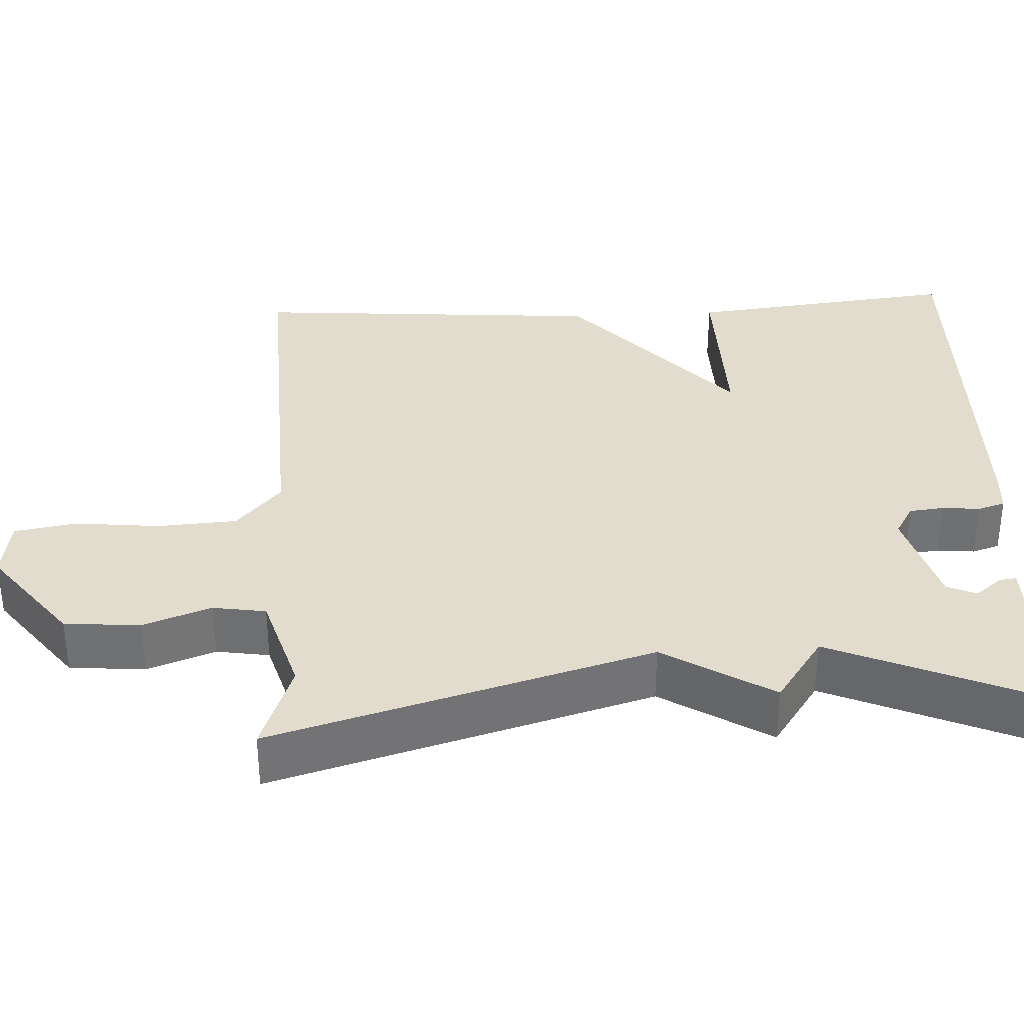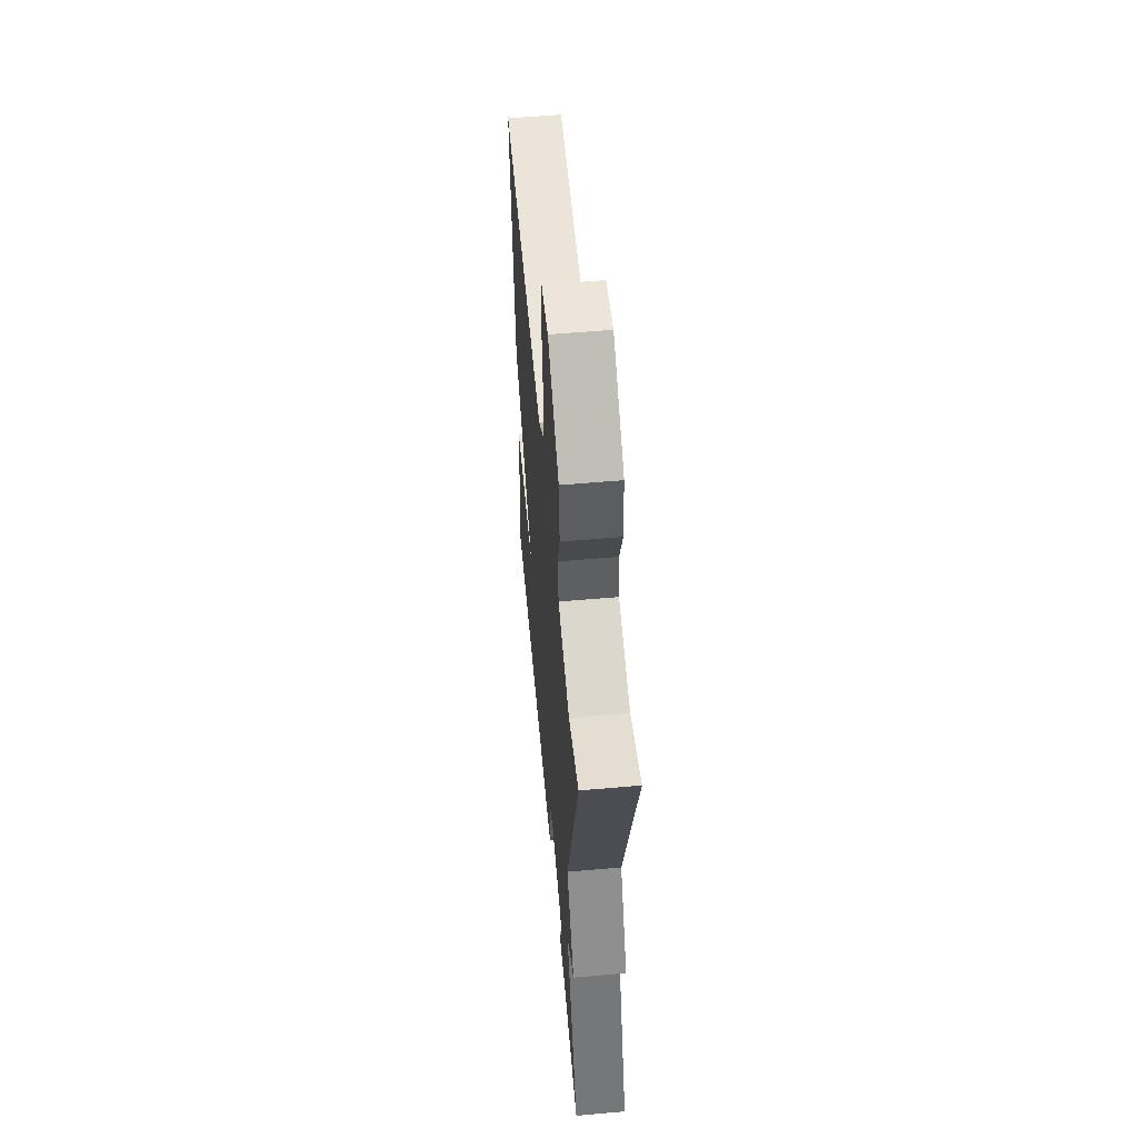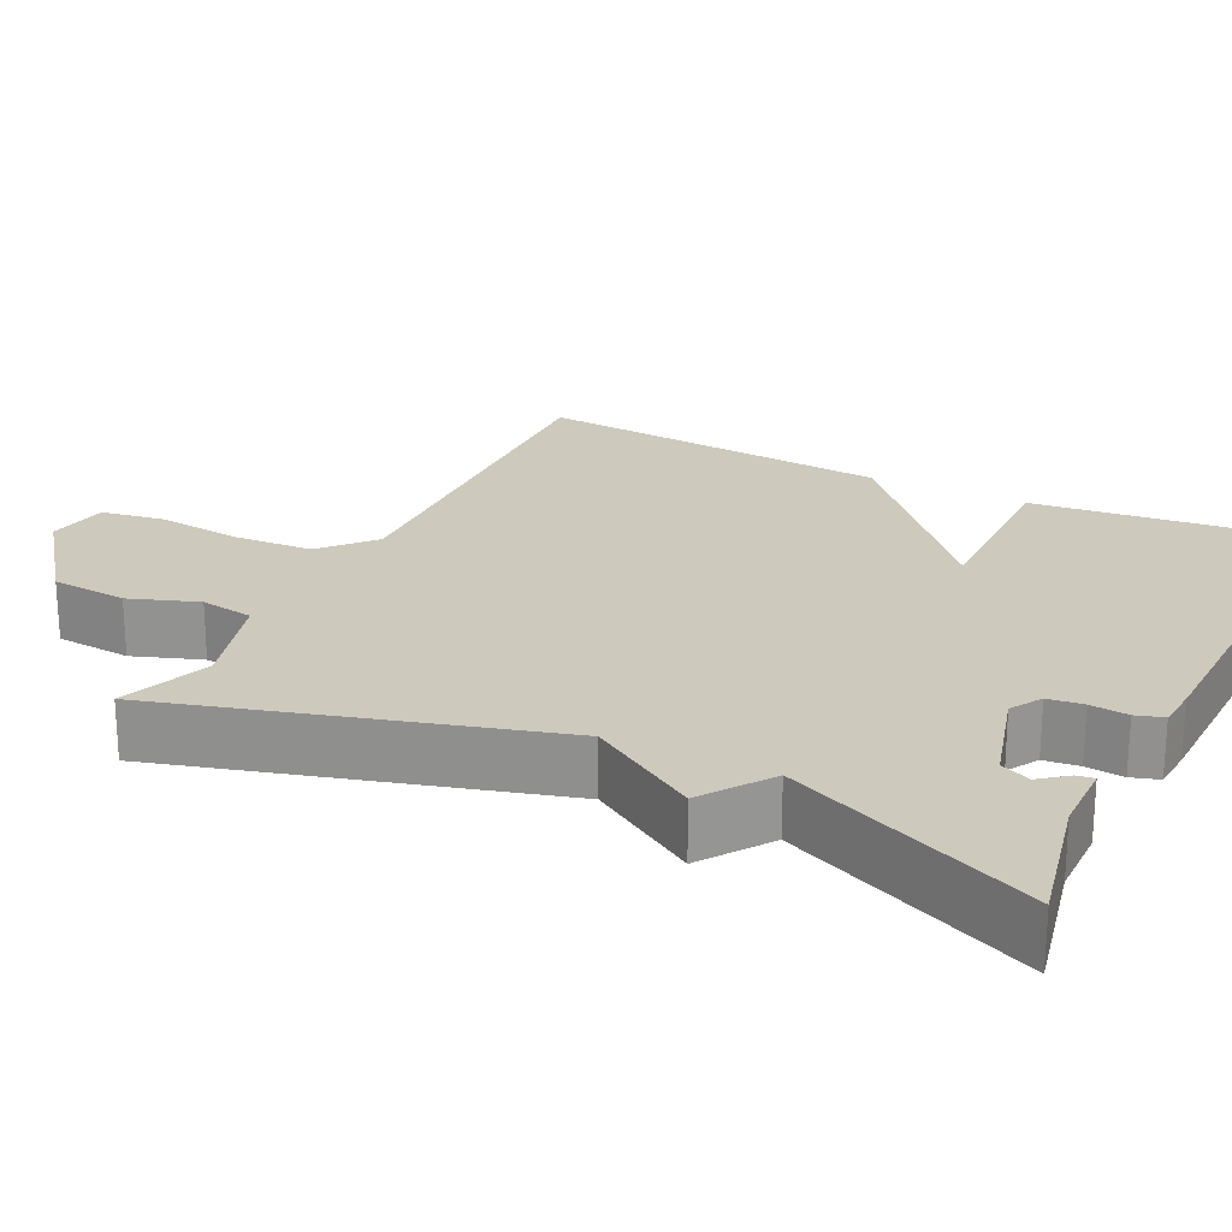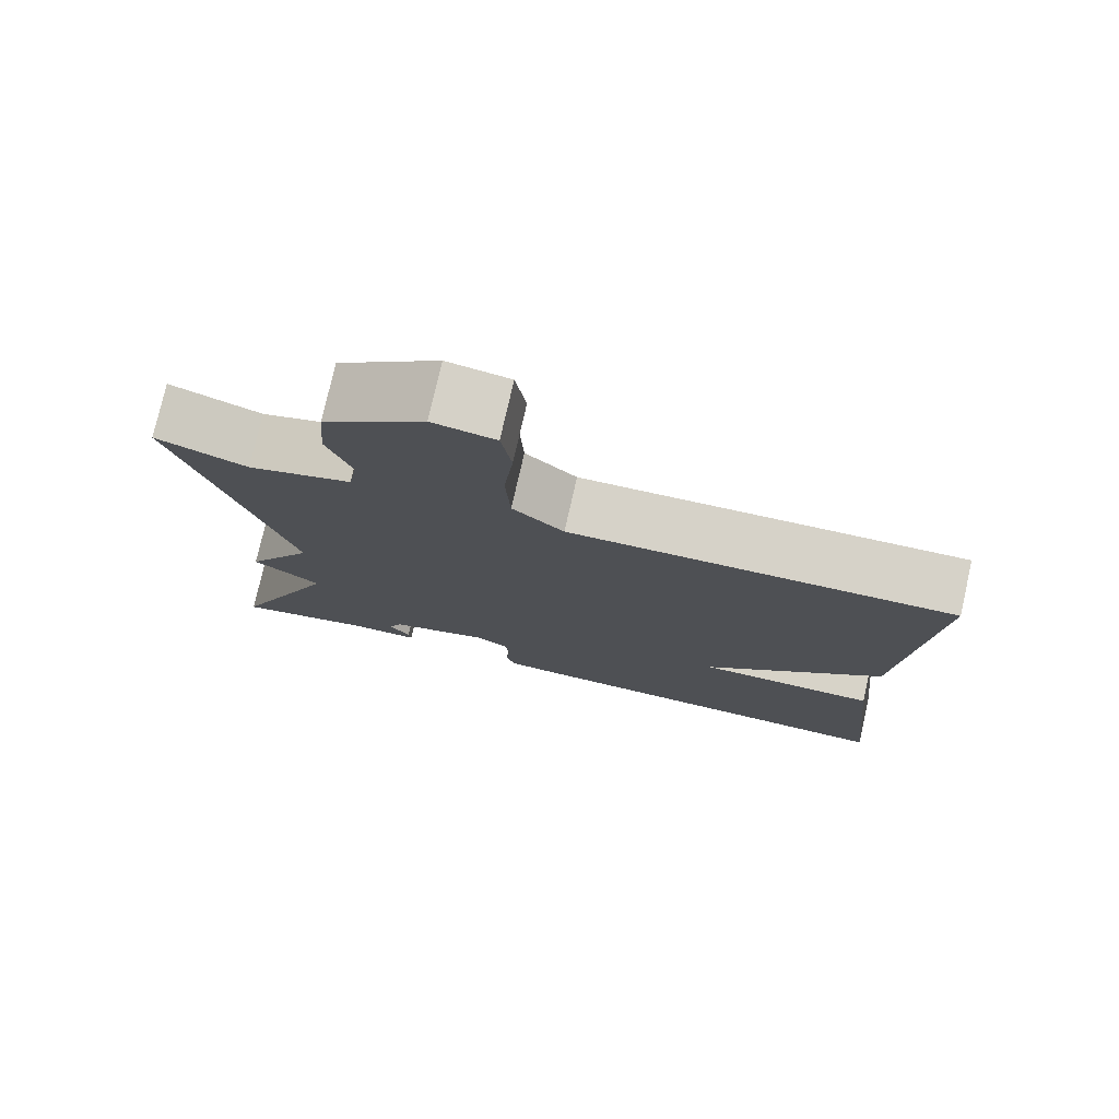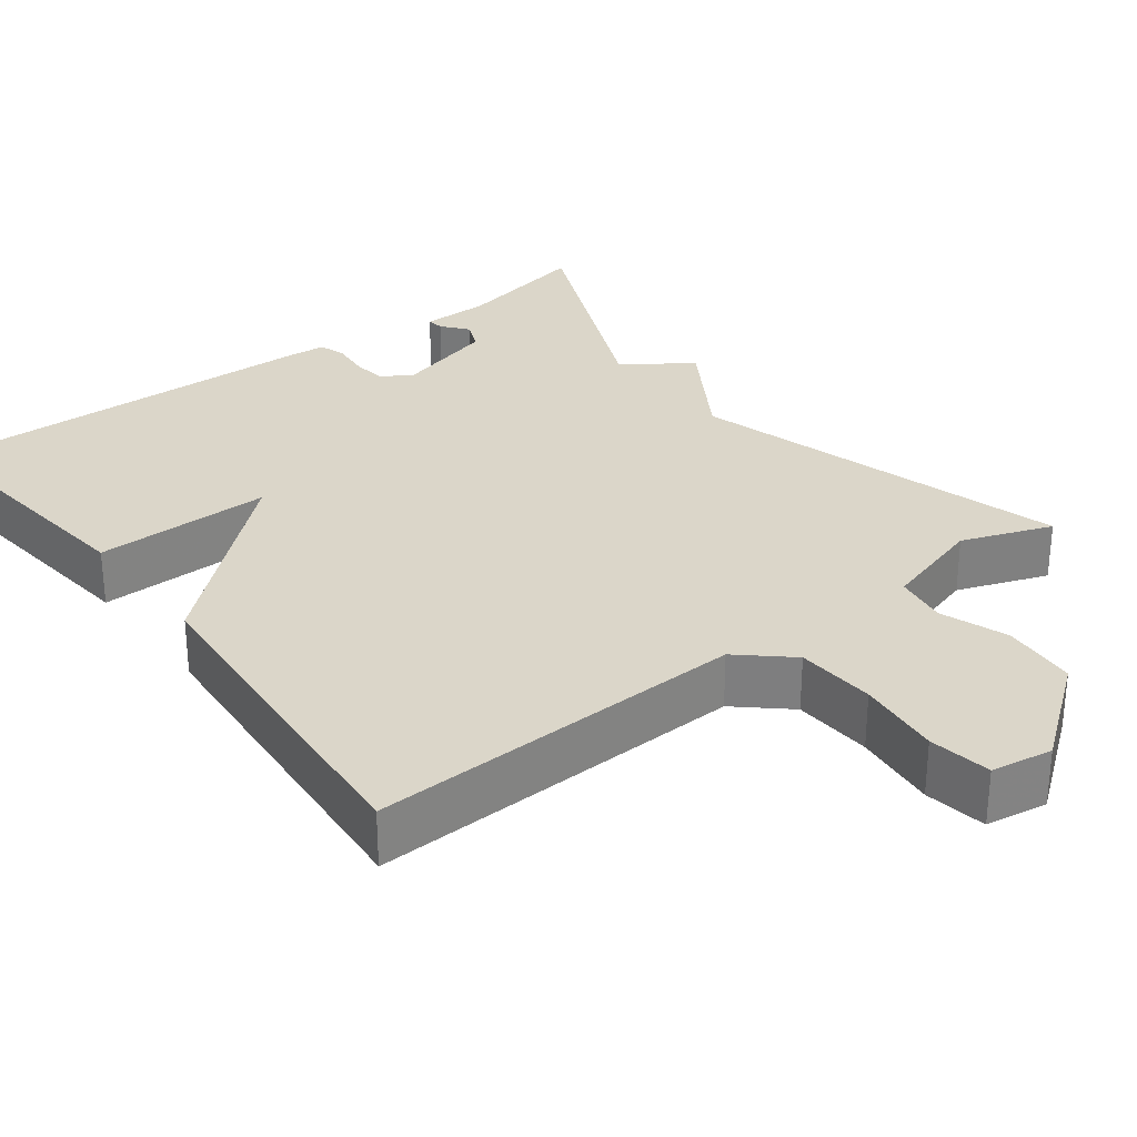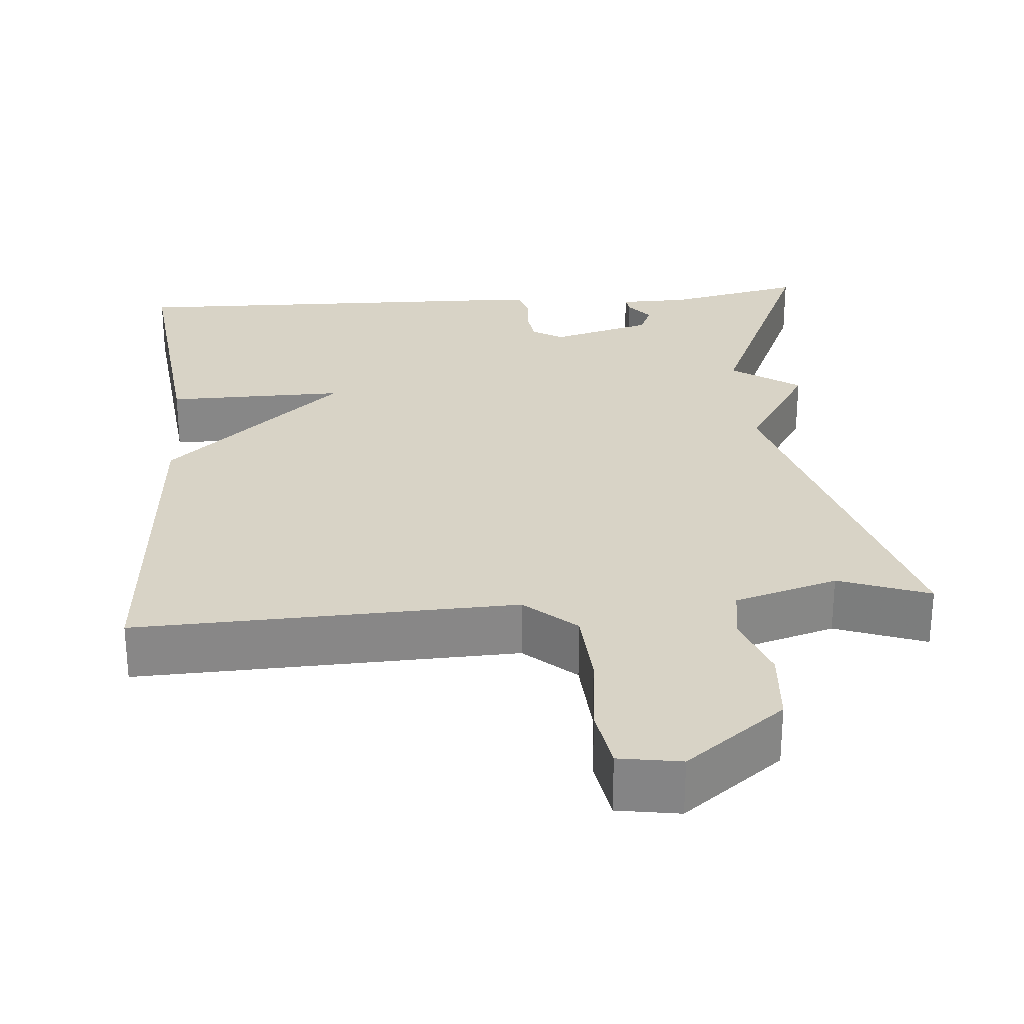
<metadata>
{"format":"obj","ext":"obj","renderer":"f3d","projection":"perspective","resolution":1024,"background":"white","views":[{"elev":34.7,"azim":86.8,"up":"+Y"},{"elev":57.1,"azim":84.8,"up":"+Z"},{"elev":22.7,"azim":116.2,"up":"+Y"},{"elev":77.0,"azim":-167.2,"up":"+Z"},{"elev":29.9,"azim":-37.4,"up":"+Y"},{"elev":27.8,"azim":-4.8,"up":"+Y"}]}
</metadata>
<code>
v 0.5 0.07 -0.5
v 0.324 0.07 -0.462
v 0.235 0.07 -0.461
v 0.238 0.07 -0.439
v 0.265 0.07 -0.405
v 0.248 0.07 -0.367
v 0.118 0.07 -0.331
v 0.078 0.07 -0.355
v 0.073 0.07 -0.4
v 0.078 0.07 -0.448
v 0.067 0.07 -0.483
v 0.014 0.07 -0.487
v -0.5 0.07 -0.5
v -0.463 0.07 -0.153
v -0.234 0.07 -0.155
v -0.463 0.07 0.047
v -0.5 0.07 0.5
v -0.014 0.07 0.484
v 0.051 0.07 0.542
v 0.057 0.07 0.644
v 0.045 0.07 0.752
v 0.058 0.07 0.832
v 0.137 0.07 0.845
v 0.264 0.07 0.748
v 0.272 0.07 0.651
v 0.241 0.07 0.564
v 0.252 0.07 0.496
v 0.384 0.07 0.457
v 0.5 0.07 0.5
v 0.362 0.07 0.014
v 0.449 0.07 -0.125
v 0.362 0.07 -0.186
v 0.5 0 -0.5
v 0.324 0 -0.462
v 0.235 0 -0.461
v 0.238 0 -0.439
v 0.265 0 -0.405
v 0.248 0 -0.367
v 0.118 0 -0.331
v 0.078 0 -0.355
v 0.073 0 -0.4
v 0.078 0 -0.448
v 0.067 0 -0.483
v 0.014 0 -0.487
v -0.5 0 -0.5
v -0.463 0 -0.153
v -0.234 0 -0.155
v -0.463 0 0.047
v -0.5 0 0.5
v -0.014 0 0.484
v 0.051 0 0.542
v 0.057 0 0.644
v 0.045 0 0.752
v 0.058 0 0.832
v 0.137 0 0.845
v 0.264 0 0.748
v 0.272 0 0.651
v 0.241 0 0.564
v 0.252 0 0.496
v 0.384 0 0.457
v 0.5 0 0.5
v 0.362 0 0.014
v 0.449 0 -0.125
v 0.362 0 -0.186
f 30 31 32
f 28 29 30
f 27 28 30
f 27 30 32
f 26 27 32
f 24 25 26
f 23 24 26
f 22 23 26
f 21 22 26
f 20 21 26
f 19 20 26 32
f 18 19 32
f 17 18 32
f 16 17 32
f 15 16 32
f 13 14 15
f 12 13 15
f 11 12 15
f 10 11 15
f 9 10 15
f 8 9 15
f 7 8 15
f 6 7 15 32
f 32 1 2
f 6 32 2
f 5 6 2
f 2 3 4 5
f 64 63 62
f 62 61 60
f 62 60 59
f 64 62 59
f 64 59 58
f 58 57 56
f 58 56 55
f 58 55 54
f 58 54 53
f 58 53 52
f 64 58 52 51
f 64 51 50
f 64 50 49
f 64 49 48
f 64 48 47
f 47 46 45
f 47 45 44
f 47 44 43
f 47 43 42
f 47 42 41
f 47 41 40
f 47 40 39
f 64 47 39 38
f 34 33 64
f 34 64 38
f 34 38 37
f 37 36 35 34
f 1 33 34 2
f 2 34 35 3
f 3 35 36 4
f 4 36 37 5
f 5 37 38 6
f 6 38 39 7
f 7 39 40 8
f 8 40 41 9
f 9 41 42 10
f 10 42 43 11
f 11 43 44 12
f 12 44 45 13
f 13 45 46 14
f 14 46 47 15
f 15 47 48 16
f 16 48 49 17
f 17 49 50 18
f 18 50 51 19
f 19 51 52 20
f 20 52 53 21
f 21 53 54 22
f 22 54 55 23
f 23 55 56 24
f 24 56 57 25
f 25 57 58 26
f 26 58 59 27
f 27 59 60 28
f 28 60 61 29
f 29 61 62 30
f 30 62 63 31
f 31 63 64 32
f 32 64 33 1

</code>
